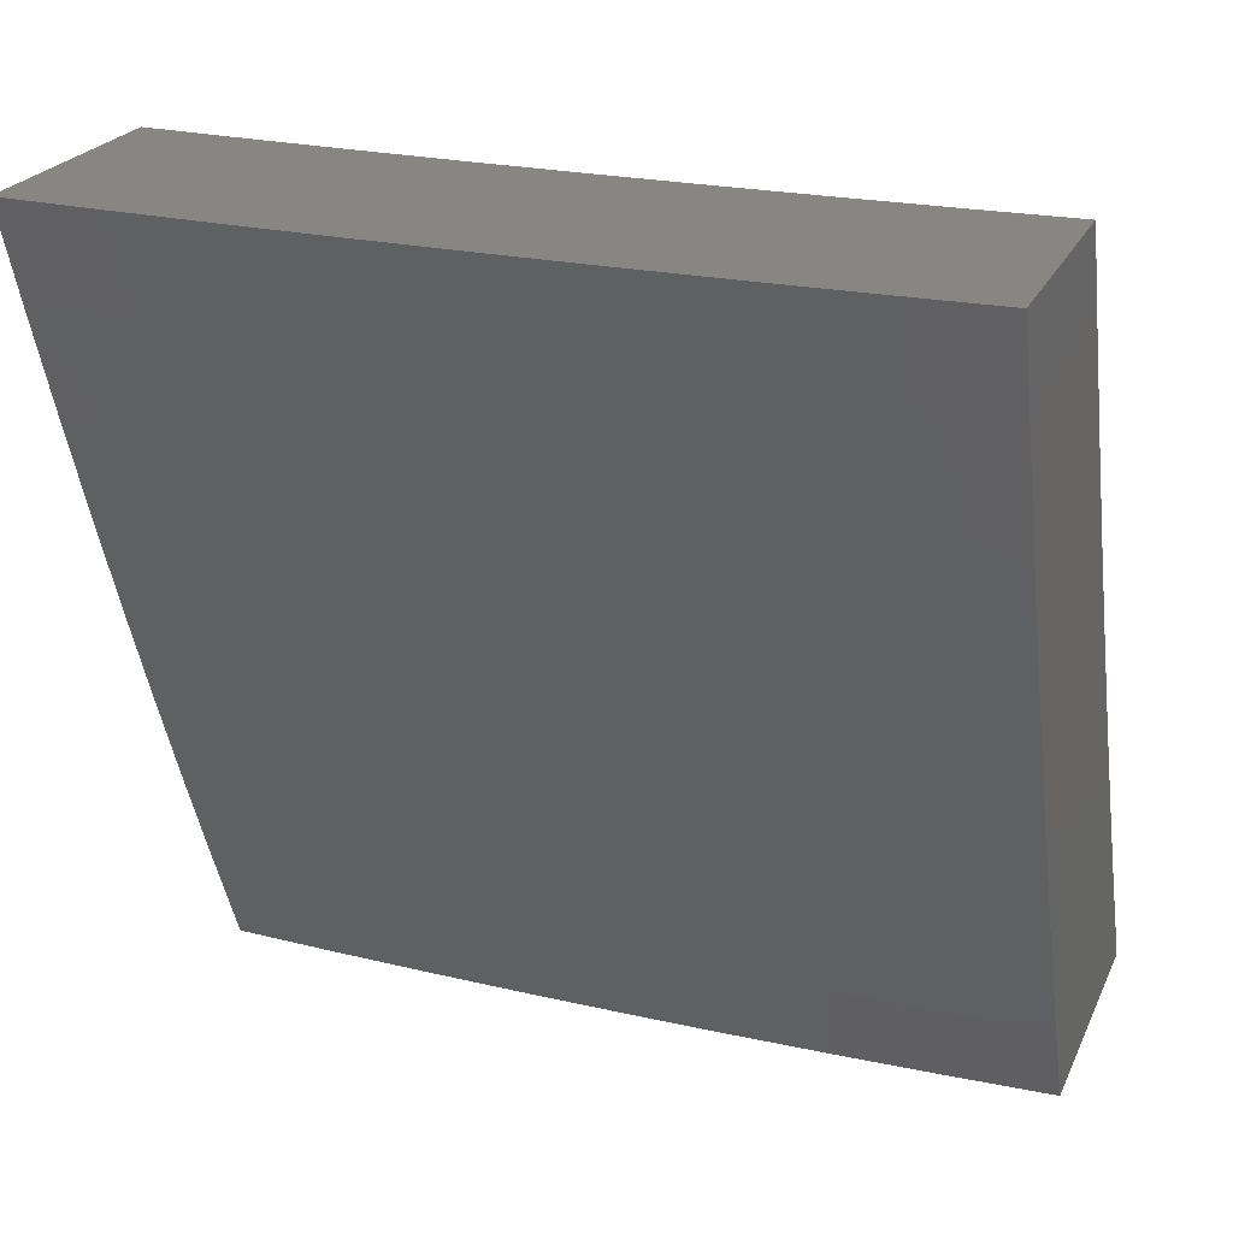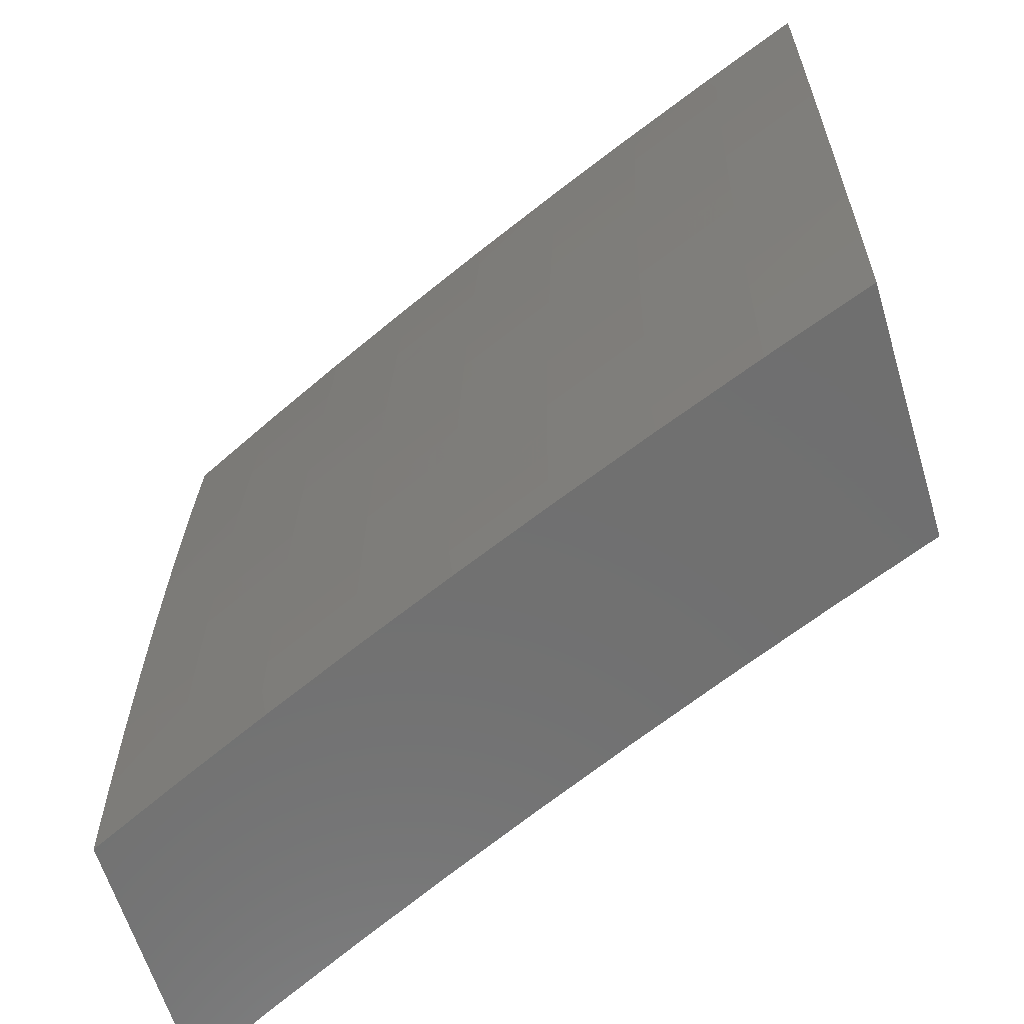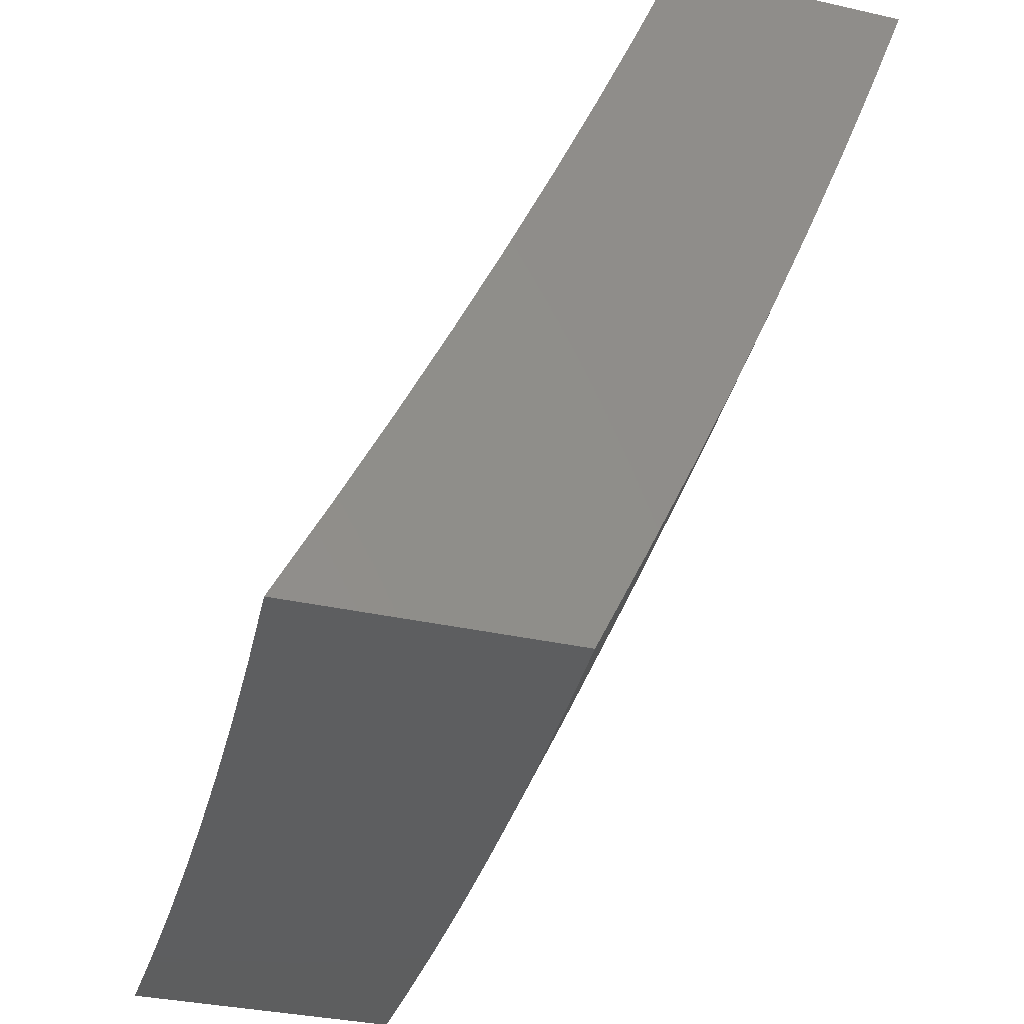
<metadata>
{"format":"stl","ext":"stl","renderer":"f3d","projection":"perspective","resolution":1024,"background":"white","views":[{"elev":22.4,"azim":109.3,"up":"+Y"},{"elev":-61.7,"azim":106.7,"up":"+Z"},{"elev":-34.0,"azim":-17.0,"up":"+Y"}]}
</metadata>
<code>
# stl→obj: 337 verts, 670 faces
v 10.48 -4.127 0
v 10.48 -4.127 0.03078
v 10.53 -4 0
v 10.48 -4.127 0.06159
v 10.53 -4 0.1252
v 10.48 -4.127 0.09243
v 10.48 -4.127 0.1233
v 10.43 -4.257 0.09243
v 10.43 -4.257 0.1233
v 10.37 -4.385 0.1233
v 10.37 -4.385 0.1542
v 10.31 -4.512 0.1542
v 10.31 -4.512 0.1852
v 10.25 -4.639 0.1852
v 10.25 -4.639 0.2161
v 10.19 -4.766 0.2161
v 10.19 -4.765 0.2471
v 10.13 -4.892 0.2471
v 10.13 -4.891 0.2782
v 10.07 -5 0.2504
v 10.13 -4.891 0.3092
v 10.07 -5 0.3755
v 10.13 -4.891 0.3403
v 10.13 -4.89 0.3715
v 10.19 -4.765 0.3403
v 10.19 -4.764 0.3715
v 10.25 -4.638 0.3403
v 10.25 -4.637 0.3715
v 10.31 -4.511 0.3403
v 10.31 -4.51 0.3715
v 10.37 -4.383 0.3403
v 10.37 -4.383 0.3715
v 10.42 -4.255 0.3403
v 10.42 -4.255 0.3715
v 10.48 -4.126 0.3715
v 10.48 -4.125 0.4026
v 10.53 -4 0.3754
v 10.47 -4.125 0.4338
v 10.52 -4 0.5005
v 10.47 -4.125 0.465
v 10.47 -4.124 0.4963
v 10.42 -4.254 0.465
v 10.42 -4.253 0.4963
v 10.36 -4.381 0.4963
v 10.36 -4.381 0.5276
v 10.3 -4.508 0.5276
v 10.3 -4.507 0.5589
v 10.24 -4.634 0.5589
v 10.24 -4.633 0.6216
v 10.18 -4.76 0.6216
v 10.18 -4.758 0.6844
v 10.11 -4.884 0.6844
v 10.11 -4.883 0.7473
v 10.05 -5 0.7505
v 10.11 -4.881 0.8103
v 10.04 -5 0.8753
v 10.1 -4.879 0.8734
v 10.1 -4.877 0.9367
v 10.17 -4.753 0.8734
v 10.16 -4.751 0.9367
v 10.23 -4.627 0.8734
v 10.22 -4.625 0.9367
v 10.29 -4.5 0.8734
v 10.28 -4.498 0.9367
v 10.34 -4.373 0.8734
v 10.34 -4.371 0.9367
v 10.4 -4.245 0.8734
v 10.39 -4.243 0.9367
v 10.45 -4.115 0.9367
v 10.44 -4.127 1
v 10.49 -4 1
v 10.43 -4.254 0
v 10.43 -4.257 0.03078
v 10.43 -4.257 0.06159
v 10.37 -4.38 0
v 10.37 -4.385 0.03078
v 10.37 -4.385 0.06159
v 10.31 -4.513 0.06159
v 10.31 -4.512 0.09243
v 10.26 -4.64 0.09243
v 10.26 -4.64 0.1233
v 10.19 -4.766 0.1233
v 10.19 -4.766 0.1542
v 10.13 -4.892 0.1542
v 10.13 -4.892 0.1852
v 10.08 -5 0.1252
v 10.32 -4.506 0
v 10.31 -4.513 0.03078
v 10.26 -4.64 0.06159
v 10.19 -4.766 0.09243
v 10.13 -4.893 0.1233
v 10.26 -4.63 0
v 10.26 -4.64 0.03078
v 10.19 -4.766 0.06159
v 10.13 -4.893 0.09243
v 10.2 -4.754 0
v 10.19 -4.767 0.03078
v 10.13 -4.893 0.06159
v 10.14 -4.878 0
v 10.13 -4.893 0.03078
v 10.08 -5 0
v 10.07 -5 0.5005
v 10.12 -4.889 0.4338
v 10.13 -4.89 0.4026
v 10.06 -5 0.6255
v 10.12 -4.887 0.5589
v 10.12 -4.888 0.5276
v 10.12 -4.888 0.4963
v 10.19 -4.762 0.4963
v 10.19 -4.763 0.465
v 10.25 -4.636 0.465
v 10.25 -4.637 0.4338
v 10.31 -4.51 0.4338
v 10.31 -4.51 0.4026
v 10.37 -4.382 0.4026
v 10.12 -4.886 0.6216
v 10.18 -4.761 0.5589
v 10.18 -4.762 0.5276
v 10.25 -4.635 0.5276
v 10.25 -4.636 0.4963
v 10.31 -4.509 0.4963
v 10.31 -4.509 0.465
v 10.36 -4.382 0.465
v 10.36 -4.382 0.4338
v 10.42 -4.254 0.4338
v 10.42 -4.254 0.4026
v 10.03 -5 1
v 10.09 -4.878 1
v 10.15 -4.754 1
v 10.21 -4.63 1
v 10.27 -4.506 1
v 10.33 -4.38 1
v 10.38 -4.254 1
v 10.5 -4 0.8753
v 10.45 -4.117 0.8734
v 10.4 -4.247 0.8103
v 10.35 -4.374 0.8103
v 10.29 -4.502 0.8103
v 10.23 -4.629 0.8103
v 10.17 -4.755 0.8103
v 10.46 -4.118 0.8103
v 10.51 -4 0.7504
v 10.46 -4.12 0.7473
v 10.46 -4.121 0.6844
v 10.41 -4.25 0.6844
v 10.41 -4.251 0.6216
v 10.35 -4.377 0.6844
v 10.36 -4.379 0.6216
v 10.3 -4.505 0.6844
v 10.3 -4.506 0.6216
v 10.24 -4.632 0.6844
v 10.52 -4 0.6255
v 10.47 -4.122 0.6216
v 10.42 -4.252 0.5589
v 10.36 -4.38 0.5589
v 10.47 -4.123 0.5589
v 10.47 -4.124 0.5276
v 10.53 -4 0.2503
v 10.48 -4.126 0.3092
v 10.48 -4.126 0.3403
v 10.48 -4.127 0.1852
v 10.48 -4.127 0.2161
v 10.48 -4.127 0.2471
v 10.43 -4.256 0.2161
v 10.43 -4.256 0.2471
v 10.37 -4.384 0.2471
v 10.37 -4.384 0.2782
v 10.31 -4.511 0.2782
v 10.31 -4.511 0.3092
v 10.25 -4.638 0.3092
v 10.48 -4.127 0.1542
v 10.43 -4.257 0.1542
v 10.43 -4.256 0.1852
v 10.37 -4.384 0.1852
v 10.48 -4.127 0.2782
v 10.42 -4.256 0.2782
v 10.42 -4.256 0.3092
v 10.37 -4.383 0.3092
v 10.42 -4.253 0.5276
v 10.41 -4.248 0.7473
v 10.35 -4.376 0.7473
v 10.29 -4.503 0.7473
v 10.23 -4.63 0.7473
v 10.17 -4.757 0.7473
v 10.37 -4.385 0.09243
v 10.37 -4.384 0.2161
v 10.31 -4.512 0.2471
v 10.25 -4.639 0.2782
v 10.19 -4.765 0.3092
v 10.31 -4.512 0.1233
v 10.31 -4.512 0.2161
v 10.25 -4.639 0.1542
v 10.25 -4.639 0.2471
v 10.19 -4.765 0.2782
v 10.25 -4.637 0.4026
v 10.19 -4.764 0.4026
v 10.19 -4.766 0.1852
v 10.19 -4.763 0.4338
v 10.12 -4.889 0.465
v 10.13 -4.892 0.2161
v 10.41 -5 0.1252
v 10.41 -5 0
v 10.46 -4.892 0.0616
v 10.47 -4.877 0
v 10.52 -4.765 0.0616
v 10.53 -4.754 0
v 10.58 -4.639 0.0616
v 10.58 -4.63 0
v 10.63 -4.512 0.0616
v 10.64 -4.505 0
v 10.69 -4.384 0.0616
v 10.69 -4.38 0
v 10.74 -4.256 0.0616
v 10.74 -4.254 0
v 10.79 -4.127 0.0616
v 10.79 -4.127 0
v 10.84 -4 0
v 10.83 -4 0.1252
v 10.79 -4.127 0.1233
v 10.74 -4.256 0.1233
v 10.69 -4.384 0.1233
v 10.63 -4.511 0.1233
v 10.58 -4.639 0.1233
v 10.52 -4.765 0.1233
v 10.46 -4.892 0.1233
v 10.46 -4.891 0.1852
v 10.41 -5 0.2503
v 10.46 -4.891 0.2472
v 10.46 -4.89 0.3093
v 10.52 -4.764 0.3093
v 10.52 -4.763 0.3715
v 10.57 -4.637 0.3715
v 10.57 -4.636 0.4339
v 10.63 -4.509 0.4339
v 10.62 -4.508 0.4963
v 10.68 -4.38 0.4963
v 10.67 -4.379 0.5589
v 10.73 -4.252 0.5589
v 10.72 -4.251 0.6216
v 10.77 -4.122 0.6216
v 10.77 -4.121 0.6844
v 10.82 -4 0.6255
v 10.81 -4 0.7504
v 10.79 -4.127 0.1852
v 10.83 -4 0.2503
v 10.79 -4.127 0.2472
v 10.78 -4.126 0.3093
v 10.73 -4.255 0.2472
v 10.73 -4.255 0.3093
v 10.68 -4.383 0.2472
v 10.68 -4.383 0.3093
v 10.63 -4.511 0.2472
v 10.63 -4.51 0.3093
v 10.58 -4.638 0.2472
v 10.57 -4.637 0.3093
v 10.52 -4.765 0.2472
v 10.83 -4 0.3754
v 10.78 -4.126 0.3715
v 10.73 -4.254 0.3715
v 10.68 -4.382 0.3715
v 10.63 -4.509 0.3715
v 10.78 -4.125 0.4339
v 10.82 -4 0.5005
v 10.78 -4.124 0.4963
v 10.78 -4.123 0.5589
v 10.73 -4.253 0.4963
v 10.8 -4 0.8752
v 10.76 -4.119 0.8103
v 10.77 -4.12 0.7473
v 10.72 -4.249 0.6844
v 10.67 -4.378 0.6216
v 10.62 -4.507 0.5589
v 10.57 -4.635 0.4963
v 10.51 -4.762 0.4339
v 10.46 -4.889 0.3715
v 10.41 -5 0.3755
v 10.79 -4 1
v 10.75 -4.115 0.9367
v 10.76 -4.117 0.8735
v 10.71 -4.247 0.8103
v 10.72 -4.248 0.7473
v 10.66 -4.376 0.7473
v 10.67 -4.377 0.6844
v 10.61 -4.504 0.6844
v 10.62 -4.506 0.6216
v 10.56 -4.632 0.6216
v 10.57 -4.634 0.5589
v 10.51 -4.76 0.5589
v 10.51 -4.761 0.4963
v 10.45 -4.888 0.4963
v 10.46 -4.889 0.4339
v 10.4 -5 0.5005
v 10.74 -4.127 1
v 10.7 -4.243 0.9367
v 10.71 -4.245 0.8735
v 10.66 -4.372 0.8735
v 10.66 -4.374 0.8103
v 10.61 -4.501 0.8103
v 10.61 -4.503 0.7473
v 10.56 -4.63 0.7473
v 10.56 -4.631 0.6844
v 10.5 -4.758 0.6844
v 10.51 -4.759 0.6216
v 10.45 -4.885 0.6216
v 10.45 -4.886 0.5589
v 10.39 -5 0.6255
v 10.69 -4.254 1
v 10.65 -4.371 0.9367
v 10.6 -4.499 0.8735
v 10.55 -4.628 0.8103
v 10.5 -4.756 0.7473
v 10.45 -4.884 0.6844
v 10.64 -4.38 1
v 10.6 -4.498 0.9367
v 10.55 -4.626 0.8735
v 10.5 -4.754 0.8103
v 10.44 -4.882 0.7473
v 10.39 -5 0.7504
v 10.59 -4.505 1
v 10.54 -4.624 0.9367
v 10.49 -4.753 0.8735
v 10.44 -4.881 0.8103
v 10.54 -4.63 1
v 10.49 -4.751 0.9367
v 10.43 -4.879 0.8735
v 10.38 -5 0.8753
v 10.48 -4.754 1
v 10.43 -4.877 0.9367
v 10.42 -4.877 1
v 10.37 -5 1
v 10.52 -4.765 0.1852
v 10.58 -4.638 0.1852
v 10.63 -4.511 0.1852
v 10.68 -4.384 0.1852
v 10.74 -4.256 0.1852
v 10.68 -4.381 0.4339
v 10.73 -4.254 0.4339
f 1 2 3
f 3 2 4
f 3 4 5
f 5 4 6
f 5 6 7
f 7 6 8
f 7 8 9
f 9 8 10
f 9 10 11
f 11 10 12
f 11 12 13
f 13 12 14
f 13 14 15
f 15 14 16
f 15 16 17
f 17 16 18
f 17 18 19
f 19 18 20
f 19 20 21
f 21 20 22
f 21 22 23
f 23 22 24
f 23 24 25
f 25 24 26
f 25 26 27
f 27 26 28
f 27 28 29
f 29 28 30
f 29 30 31
f 31 30 32
f 31 32 33
f 33 32 34
f 33 34 35
f 35 34 36
f 35 36 37
f 37 36 38
f 37 38 39
f 39 38 40
f 39 40 41
f 41 40 42
f 41 42 43
f 43 42 44
f 43 44 45
f 45 44 46
f 45 46 47
f 47 46 48
f 47 48 49
f 49 48 50
f 49 50 51
f 51 50 52
f 51 52 53
f 53 52 54
f 53 54 55
f 55 54 56
f 55 56 57
f 57 56 58
f 57 58 59
f 59 58 60
f 59 60 61
f 61 60 62
f 61 62 63
f 63 62 64
f 63 64 65
f 65 64 66
f 65 66 67
f 67 66 68
f 67 68 69
f 69 68 70
f 69 70 71
f 1 72 2
f 2 72 73
f 2 73 4
f 4 73 74
f 4 74 6
f 6 74 8
f 72 75 73
f 73 75 76
f 73 76 77
f 77 76 78
f 77 78 79
f 79 78 80
f 79 80 81
f 81 80 82
f 81 82 83
f 83 82 84
f 83 84 85
f 85 84 86
f 85 86 20
f 75 87 76
f 76 87 88
f 76 88 78
f 78 88 89
f 78 89 80
f 80 89 90
f 80 90 82
f 82 90 91
f 82 91 84
f 84 91 86
f 87 92 88
f 88 92 93
f 88 93 89
f 89 93 94
f 89 94 90
f 90 94 95
f 90 95 91
f 91 95 86
f 92 96 93
f 93 96 97
f 93 97 94
f 94 97 98
f 94 98 95
f 95 98 86
f 96 99 97
f 97 99 100
f 97 100 98
f 98 100 101
f 98 101 86
f 99 101 100
f 102 103 22
f 22 103 104
f 22 104 24
f 24 104 26
f 105 106 102
f 102 106 107
f 102 107 108
f 108 107 109
f 108 109 110
f 110 109 111
f 110 111 112
f 112 111 113
f 112 113 114
f 114 113 115
f 114 115 32
f 32 115 34
f 54 52 105
f 105 52 116
f 105 116 106
f 106 116 117
f 106 117 118
f 118 117 119
f 118 119 120
f 120 119 121
f 120 121 122
f 122 121 123
f 122 123 124
f 124 123 125
f 124 125 126
f 126 125 38
f 126 38 36
f 56 127 58
f 58 127 128
f 58 128 129
f 58 129 60
f 60 129 130
f 60 130 62
f 62 130 131
f 62 131 64
f 64 131 132
f 64 132 66
f 66 132 133
f 66 133 68
f 68 133 70
f 71 134 69
f 69 134 135
f 69 135 67
f 67 135 136
f 67 136 65
f 65 136 137
f 65 137 63
f 63 137 138
f 63 138 61
f 61 138 139
f 61 139 59
f 59 139 140
f 59 140 57
f 57 140 55
f 135 134 141
f 141 134 142
f 141 142 143
f 143 142 144
f 143 144 145
f 145 144 146
f 145 146 147
f 147 146 148
f 147 148 149
f 149 148 150
f 149 150 151
f 151 150 49
f 151 49 51
f 142 152 144
f 144 152 153
f 144 153 146
f 146 153 154
f 146 154 148
f 148 154 155
f 148 155 150
f 150 155 47
f 150 47 49
f 153 152 156
f 156 152 39
f 156 39 157
f 157 39 41
f 157 41 43
f 158 159 37
f 37 159 160
f 37 160 35
f 35 160 33
f 5 161 158
f 158 161 162
f 158 162 163
f 163 162 164
f 163 164 165
f 165 164 166
f 165 166 167
f 167 166 168
f 167 168 169
f 169 168 170
f 169 170 27
f 27 170 25
f 161 5 171
f 171 5 7
f 171 7 9
f 161 171 172
f 172 171 9
f 172 9 11
f 162 161 173
f 173 161 172
f 173 172 174
f 174 172 11
f 174 11 13
f 159 158 175
f 175 158 163
f 175 163 165
f 159 175 176
f 176 175 165
f 176 165 167
f 160 159 177
f 177 159 176
f 177 176 178
f 178 176 167
f 178 167 169
f 126 36 34
f 42 40 125
f 125 40 38
f 154 153 156
f 156 157 179
f 179 157 43
f 179 43 45
f 136 135 141
f 141 143 180
f 180 143 145
f 180 145 181
f 181 145 147
f 181 147 182
f 182 147 149
f 182 149 183
f 183 149 151
f 183 151 184
f 184 151 51
f 184 51 53
f 73 77 74
f 74 77 185
f 74 185 8
f 8 185 10
f 162 173 164
f 164 173 186
f 164 186 166
f 166 186 187
f 166 187 168
f 168 187 188
f 168 188 170
f 170 188 189
f 170 189 25
f 25 189 23
f 186 173 174
f 31 33 177
f 177 33 160
f 31 177 178
f 124 126 115
f 115 126 34
f 44 42 123
f 123 42 125
f 155 154 179
f 179 154 156
f 155 179 45
f 137 136 180
f 180 136 141
f 137 180 181
f 77 79 185
f 185 79 190
f 185 190 10
f 10 190 12
f 186 174 191
f 191 174 13
f 191 13 15
f 29 31 178
f 29 178 169
f 114 32 30
f 122 124 113
f 113 124 115
f 46 44 121
f 121 44 123
f 47 155 45
f 138 137 181
f 138 181 182
f 79 81 190
f 190 81 192
f 190 192 12
f 12 192 14
f 186 191 187
f 187 191 193
f 187 193 188
f 188 193 194
f 188 194 189
f 189 194 21
f 189 21 23
f 193 191 15
f 27 29 169
f 114 30 195
f 195 30 28
f 195 28 196
f 196 28 26
f 196 26 104
f 120 122 111
f 111 122 113
f 48 46 119
f 119 46 121
f 139 138 182
f 139 182 183
f 81 83 192
f 192 83 197
f 192 197 14
f 14 197 16
f 194 193 17
f 17 193 15
f 114 195 112
f 112 195 198
f 112 198 110
f 110 198 199
f 110 199 108
f 108 199 102
f 198 195 196
f 118 120 109
f 109 120 111
f 50 48 117
f 117 48 119
f 140 139 183
f 140 183 184
f 83 85 197
f 197 85 200
f 197 200 16
f 16 200 18
f 21 194 19
f 19 194 17
f 104 103 196
f 196 103 198
f 106 118 107
f 107 118 109
f 52 50 116
f 116 50 117
f 55 140 184
f 55 184 53
f 20 18 200
f 200 85 20
f 102 199 103
f 103 199 198
f 201 202 203
f 203 202 204
f 203 204 205
f 205 204 206
f 205 206 207
f 207 206 208
f 207 208 209
f 209 208 210
f 209 210 211
f 211 210 212
f 211 212 213
f 213 212 214
f 213 214 215
f 215 214 216
f 215 216 217
f 217 218 215
f 215 218 219
f 215 219 213
f 213 219 220
f 213 220 211
f 211 220 221
f 211 221 209
f 209 221 222
f 209 222 207
f 207 222 223
f 207 223 205
f 205 223 224
f 205 224 203
f 203 224 225
f 203 225 201
f 201 225 226
f 201 226 227
f 227 226 228
f 227 228 229
f 229 228 230
f 229 230 231
f 231 230 232
f 231 232 233
f 233 232 234
f 233 234 235
f 235 234 236
f 235 236 237
f 237 236 238
f 237 238 239
f 239 238 240
f 239 240 241
f 241 240 242
f 241 242 243
f 219 218 244
f 244 218 245
f 244 245 246
f 246 245 247
f 246 247 248
f 248 247 249
f 248 249 250
f 250 249 251
f 250 251 252
f 252 251 253
f 252 253 254
f 254 253 255
f 254 255 256
f 256 255 230
f 256 230 228
f 245 257 247
f 247 257 258
f 247 258 249
f 249 258 259
f 249 259 251
f 251 259 260
f 251 260 253
f 253 260 261
f 253 261 255
f 255 261 232
f 255 232 230
f 258 257 262
f 262 257 263
f 262 263 264
f 264 263 265
f 264 265 266
f 266 265 238
f 266 238 236
f 263 242 265
f 265 242 240
f 265 240 238
f 267 268 243
f 243 268 269
f 243 269 241
f 241 269 270
f 241 270 239
f 239 270 271
f 239 271 237
f 237 271 272
f 237 272 235
f 235 272 273
f 235 273 233
f 233 273 274
f 233 274 231
f 231 274 275
f 231 275 229
f 229 275 276
f 229 276 227
f 277 278 267
f 267 278 279
f 267 279 268
f 268 279 280
f 268 280 281
f 281 280 282
f 281 282 283
f 283 282 284
f 283 284 285
f 285 284 286
f 285 286 287
f 287 286 288
f 287 288 289
f 289 288 290
f 289 290 291
f 291 290 292
f 291 292 276
f 277 293 278
f 278 293 294
f 278 294 295
f 295 294 296
f 295 296 297
f 297 296 298
f 297 298 299
f 299 298 300
f 299 300 301
f 301 300 302
f 301 302 303
f 303 302 304
f 303 304 305
f 305 304 306
f 305 306 292
f 293 307 294
f 294 307 308
f 294 308 296
f 296 308 309
f 296 309 298
f 298 309 310
f 298 310 300
f 300 310 311
f 300 311 302
f 302 311 312
f 302 312 304
f 304 312 306
f 307 313 308
f 308 313 314
f 308 314 309
f 309 314 315
f 309 315 310
f 310 315 316
f 310 316 311
f 311 316 317
f 311 317 312
f 312 317 318
f 312 318 306
f 313 319 314
f 314 319 320
f 314 320 315
f 315 320 321
f 315 321 316
f 316 321 322
f 316 322 317
f 317 322 318
f 319 323 320
f 320 323 324
f 320 324 321
f 321 324 325
f 321 325 322
f 322 325 326
f 322 326 318
f 323 327 324
f 324 327 328
f 324 328 325
f 325 328 326
f 327 329 328
f 328 329 330
f 328 330 326
f 256 228 226
f 226 225 331
f 331 225 224
f 331 224 332
f 332 224 223
f 332 223 333
f 333 223 222
f 333 222 334
f 334 222 221
f 334 221 335
f 335 221 220
f 335 220 244
f 244 220 219
f 291 276 275
f 305 292 290
f 289 291 274
f 274 291 275
f 303 305 288
f 288 305 290
f 254 256 331
f 331 256 226
f 254 331 332
f 287 289 273
f 273 289 274
f 301 303 286
f 286 303 288
f 252 254 332
f 252 332 333
f 234 232 261
f 285 287 272
f 272 287 273
f 299 301 284
f 284 301 286
f 250 252 333
f 250 333 334
f 234 261 336
f 336 261 260
f 336 260 337
f 337 260 259
f 337 259 262
f 262 259 258
f 283 285 271
f 271 285 272
f 297 299 282
f 282 299 284
f 248 250 334
f 248 334 335
f 266 236 336
f 336 236 234
f 266 336 337
f 281 283 270
f 270 283 271
f 295 297 280
f 280 297 282
f 246 248 335
f 246 335 244
f 264 266 337
f 264 337 262
f 268 281 269
f 269 281 270
f 278 295 279
f 279 295 280
f 127 56 330
f 330 56 54
f 330 54 326
f 326 54 105
f 326 105 318
f 318 105 102
f 318 102 306
f 306 102 292
f 292 102 22
f 292 22 276
f 276 22 20
f 276 20 227
f 227 20 86
f 227 86 201
f 201 86 101
f 201 101 202
f 101 99 202
f 202 99 96
f 202 96 204
f 204 96 92
f 204 92 206
f 206 92 87
f 206 87 208
f 208 87 75
f 208 75 210
f 210 75 72
f 210 72 212
f 212 72 1
f 212 1 214
f 214 1 3
f 214 3 216
f 216 3 217
f 70 307 71
f 71 307 293
f 71 293 277
f 307 70 313
f 313 70 133
f 313 133 319
f 319 133 132
f 319 132 323
f 323 132 131
f 323 131 327
f 327 131 130
f 327 130 329
f 329 130 129
f 329 129 330
f 330 129 128
f 330 128 127
f 217 3 218
f 218 3 5
f 218 5 245
f 245 5 158
f 245 158 257
f 257 158 37
f 257 37 263
f 263 37 39
f 263 39 242
f 242 39 243
f 243 39 152
f 243 152 267
f 267 152 142
f 267 142 277
f 277 142 134
f 277 134 71

</code>
